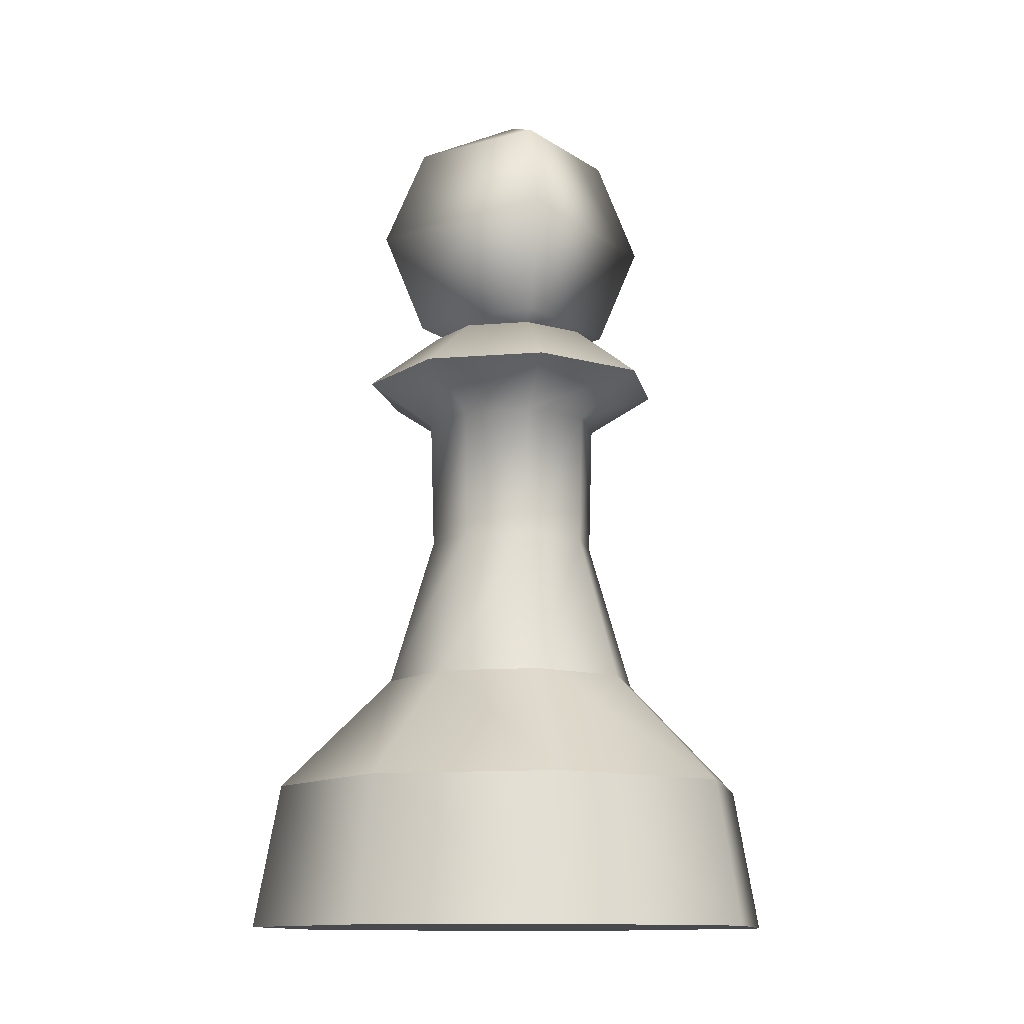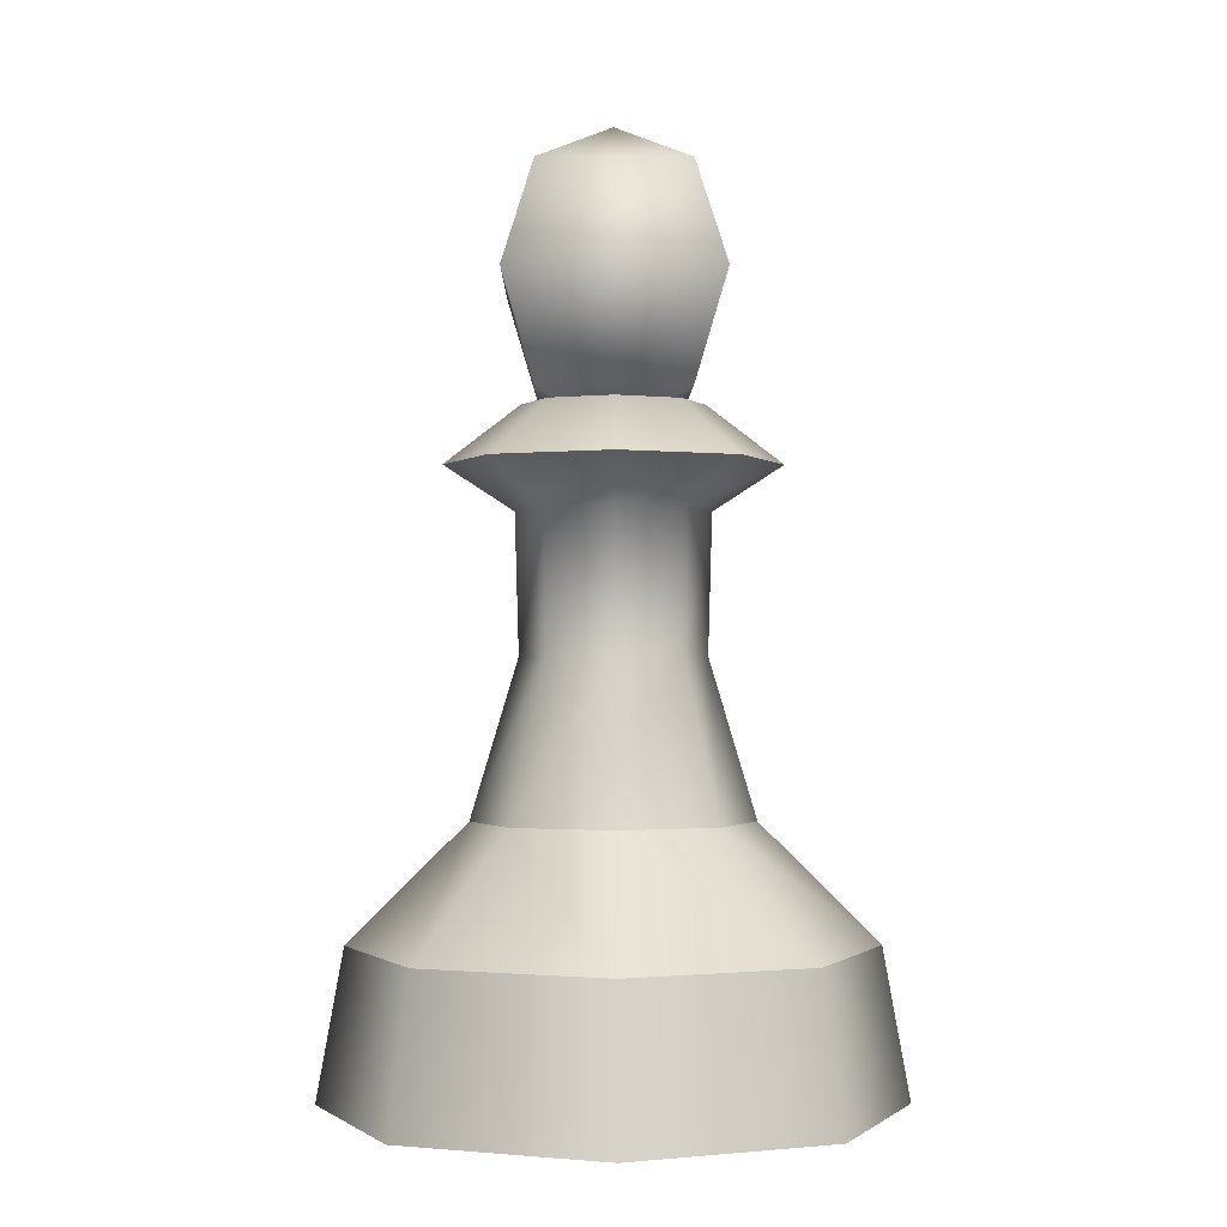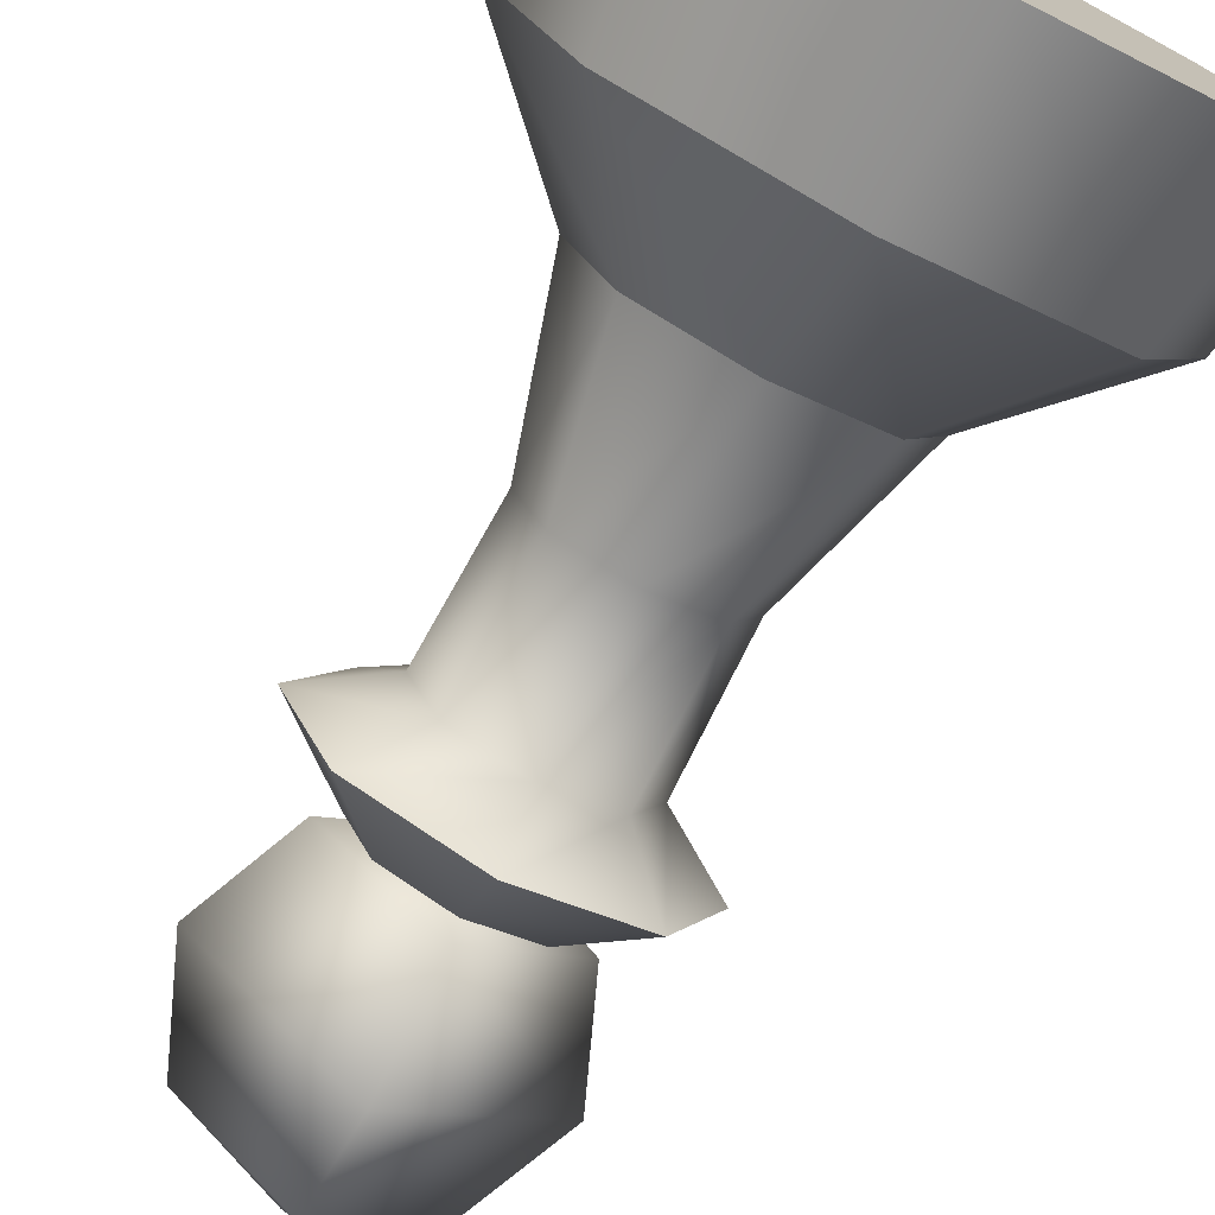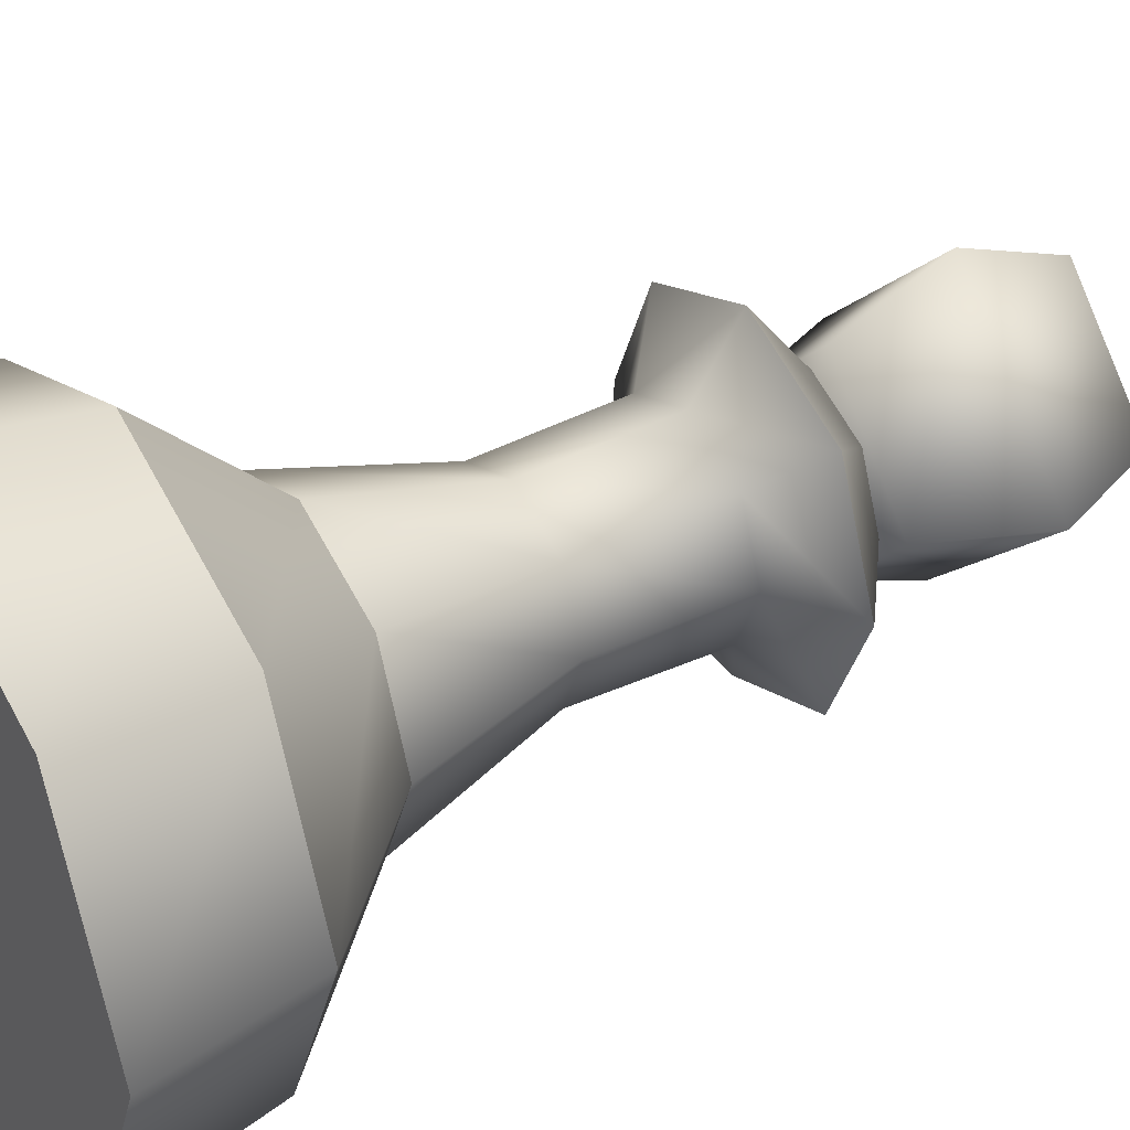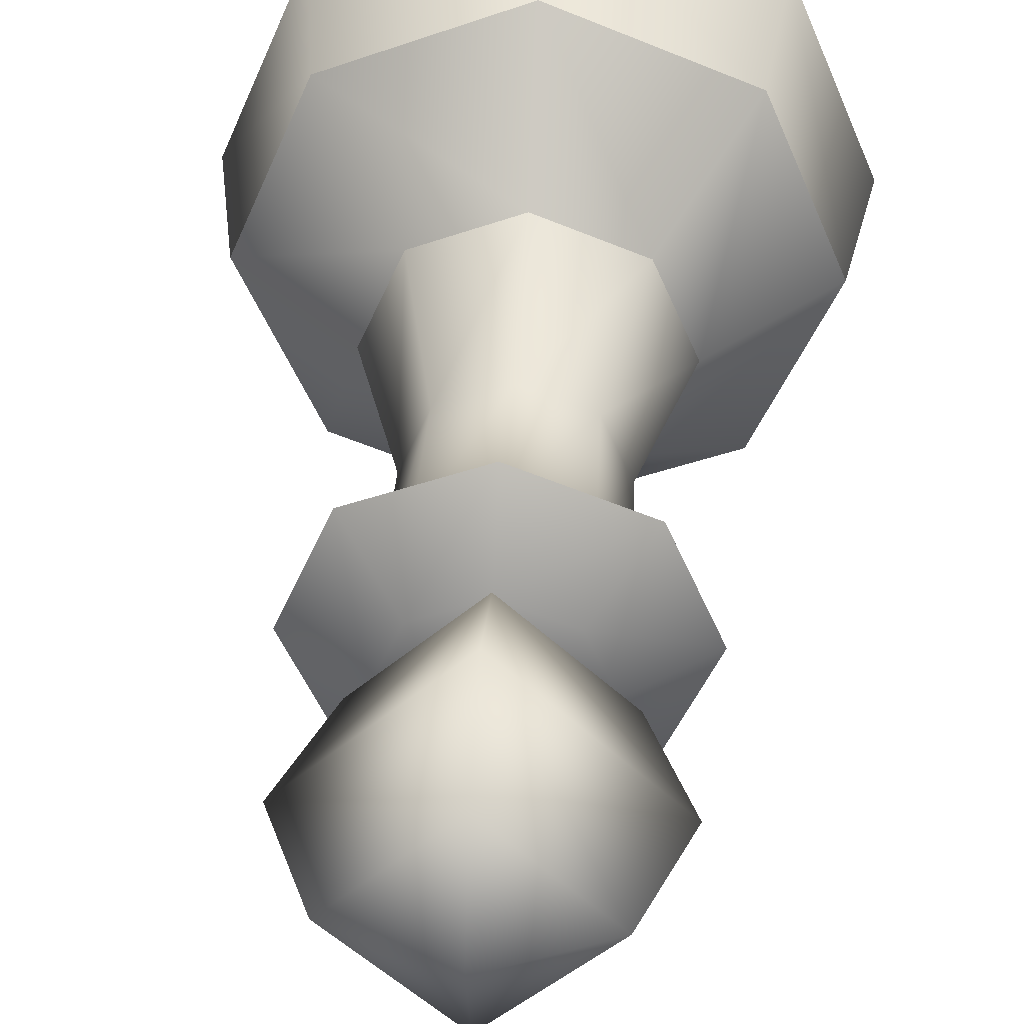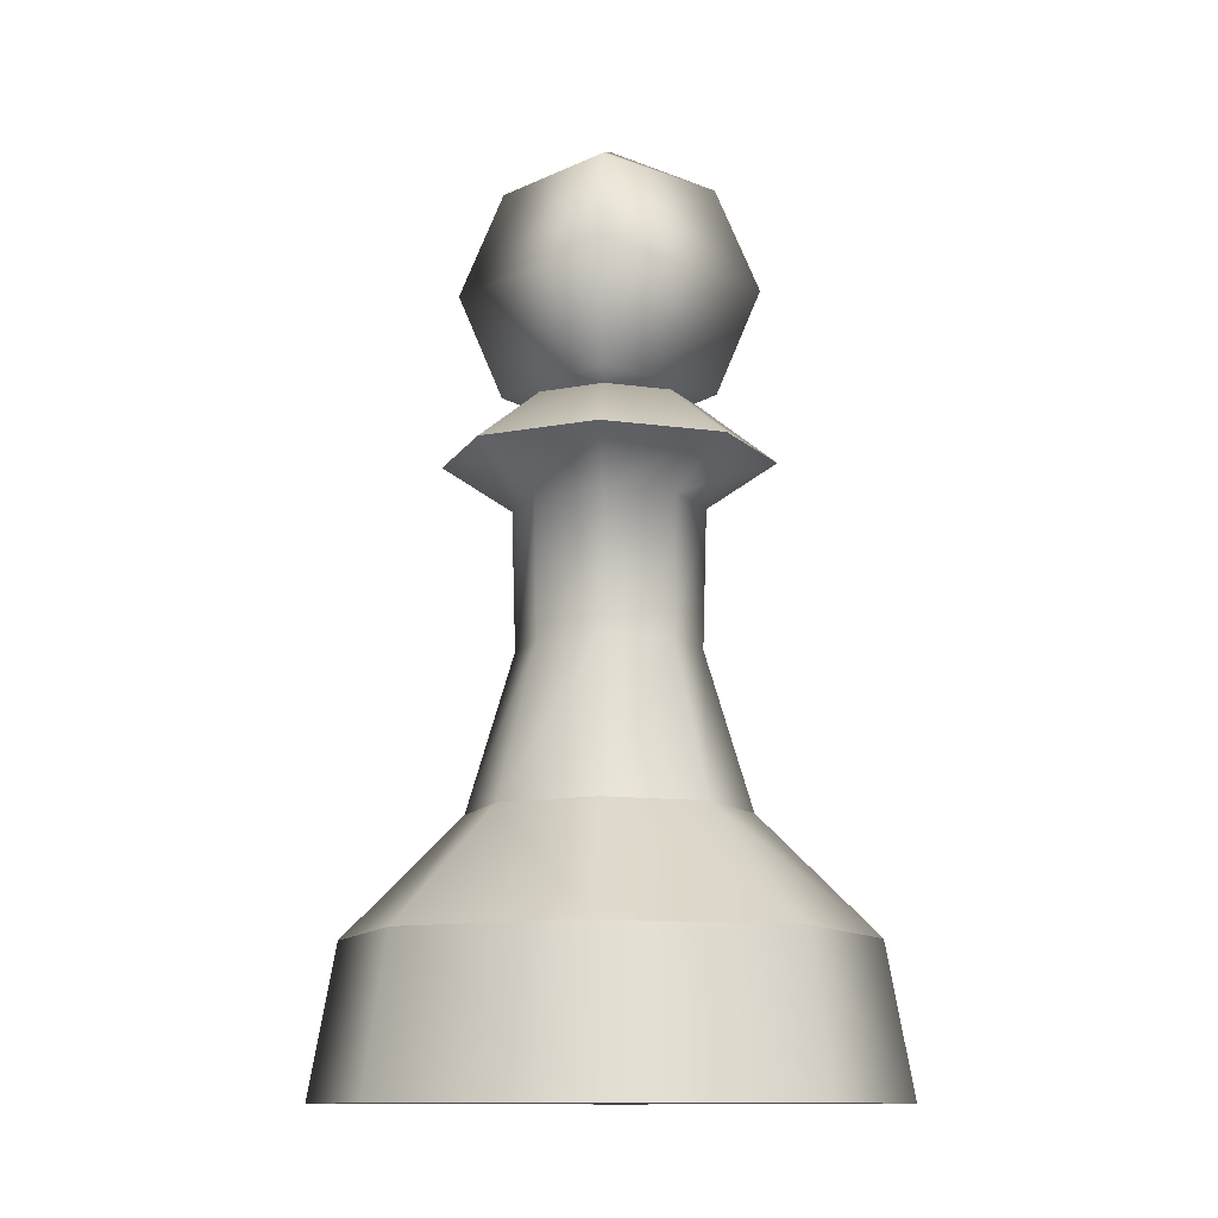
<metadata>
{"format":"obj","ext":"obj","renderer":"f3d","projection":"perspective","resolution":1024,"background":"white","views":[{"elev":-12.1,"azim":-101.4,"up":"+Y"},{"elev":-1.3,"azim":44.3,"up":"+Y"},{"elev":-75.1,"azim":-27.7,"up":"+Z"},{"elev":39.0,"azim":58.5,"up":"+Z"},{"elev":39.8,"azim":-176.3,"up":"+Z"},{"elev":-11.5,"azim":-176.7,"up":"+Y"}]}
</metadata>
<code>
o Cube.006_Cube.012
v -0.2085 0.02765 0.2085
v -0.1011 0.307 0.1011
v -0.2085 0.02765 -0.2085
v -0.1011 0.307 -0.1011
v 0.2085 0.02765 0.2085
v 0.1011 0.307 0.1011
v 0.2085 0.02765 -0.2085
v 0.1011 0.307 -0.1011
v 0 0.02765 -0.2948
v 0 0.307 -0.143
v -0 0.02765 0.2948
v 0 0.307 0.143
v -0.2948 0.02765 -0
v -0.143 0.307 -0
v 0.2948 0.02765 0
v 0.143 0.307 0
v -0.06521 0.7209 0.06521
v 0 0.02765 0
v -0.1885 0.1842 0.1885
v -0.1885 0.1842 -0.1885
v 0.1885 0.1842 -0.1885
v 0.1885 0.1842 0.1885
v -0 0.1842 0.2665
v 0 0.1842 -0.2665
v 0.2665 0.1842 0
v -0.2665 0.1842 -0
v -0.1203 0.6613 0.1203
v -0.1203 0.6613 -0.1203
v 0.1203 0.6613 0.1203
v 0.1203 0.6613 -0.1203
v 0 0.6613 -0.1701
v 0 0.6613 0.1701
v -0.1701 0.6613 -0
v 0.1701 0.6613 0
v -0.06521 0.7209 -0.06521
v 0.06521 0.7209 0.06521
v 0.06521 0.7209 -0.06521
v 0 0.7209 -0.09222
v 0 0.7209 0.09222
v -0.09222 0.7209 -0
v 0.09222 0.7209 0
v -0.06942 0.6144 -0.06942
v 0.06942 0.6144 0.06942
v -0.09817 0.6144 -0
v 0.09817 0.6144 0
v 0 0.6144 0.09817
v -0.06942 0.6144 0.06942
v 0 0.6144 -0.09817
v 0.06942 0.6144 -0.06942
v 0.06655 0.4704 -0.06655
v -0.06655 0.4704 0.06655
v 0.09411 0.4704 0
v -0.09411 0.4704 -0
v 0.06655 0.4704 0.06655
v 0 0.4704 -0.09411
v -0.06655 0.4704 -0.06655
v 0 0.4704 0.09411
f 26 14 4 20
f 24 10 8 21
f 25 16 6 22
f 23 12 2 19
f 18 15 5 11
f 44 47 27 33
f 45 49 30 34
f 13 18 11 1
f 22 6 12 23
f 20 4 10 24
f 3 9 18 13
f 49 48 31 30
f 47 46 32 27
f 9 7 15 18
f 21 8 16 25
f 19 2 14 26
f 1 19 26 13
f 7 21 25 15
f 3 20 24 9
f 5 22 23 11
f 11 23 19 1
f 15 25 22 5
f 9 24 21 7
f 13 26 20 3
f 30 31 38 37
f 27 32 39 17
f 32 29 36 39
f 33 27 17 40
f 43 45 34 29
f 46 43 29 32
f 48 42 28 31
f 42 44 33 28
f 34 30 37 41
f 31 28 35 38
f 29 34 41 36
f 28 33 40 35
f 55 56 42 48
f 50 55 48 49
f 56 53 44 42
f 52 50 49 45
f 57 54 43 46
f 54 52 45 43
f 53 51 47 44
f 51 57 46 47
f 2 12 57 51
f 14 2 51 53
f 6 16 52 54
f 12 6 54 57
f 16 8 50 52
f 4 14 53 56
f 8 10 55 50
f 10 4 56 55
f 41 37 36
f 38 39 36 37
f 39 38 35 17
f 40 17 35
o Cube.003_Cube.015
v 0 0.8436 -0.1549
v 0 0.7341 -0.1095
v 0.1095 0.9532 0
v 0.1549 0.8436 0
v 0.1095 0.7341 0
v 0 0.9985 0
v 0 0.9532 0.1095
v 0 0.8436 0.1549
v 0 0.7341 0.1095
v 0 0.6887 0
v -0.1095 0.9532 0
v -0.1549 0.8436 0
v -0.1095 0.7341 0
v 0 0.9532 -0.1095
f 67 59 62
f 58 71 60 61
f 59 58 61 62
f 71 63 60
f 67 62 66
f 61 60 64 65
f 62 61 65 66
f 60 63 64
f 67 66 70
f 65 64 68 69
f 66 65 69 70
f 64 63 68
f 67 70 59
f 69 68 71 58
f 70 69 58 59
f 68 63 71

</code>
